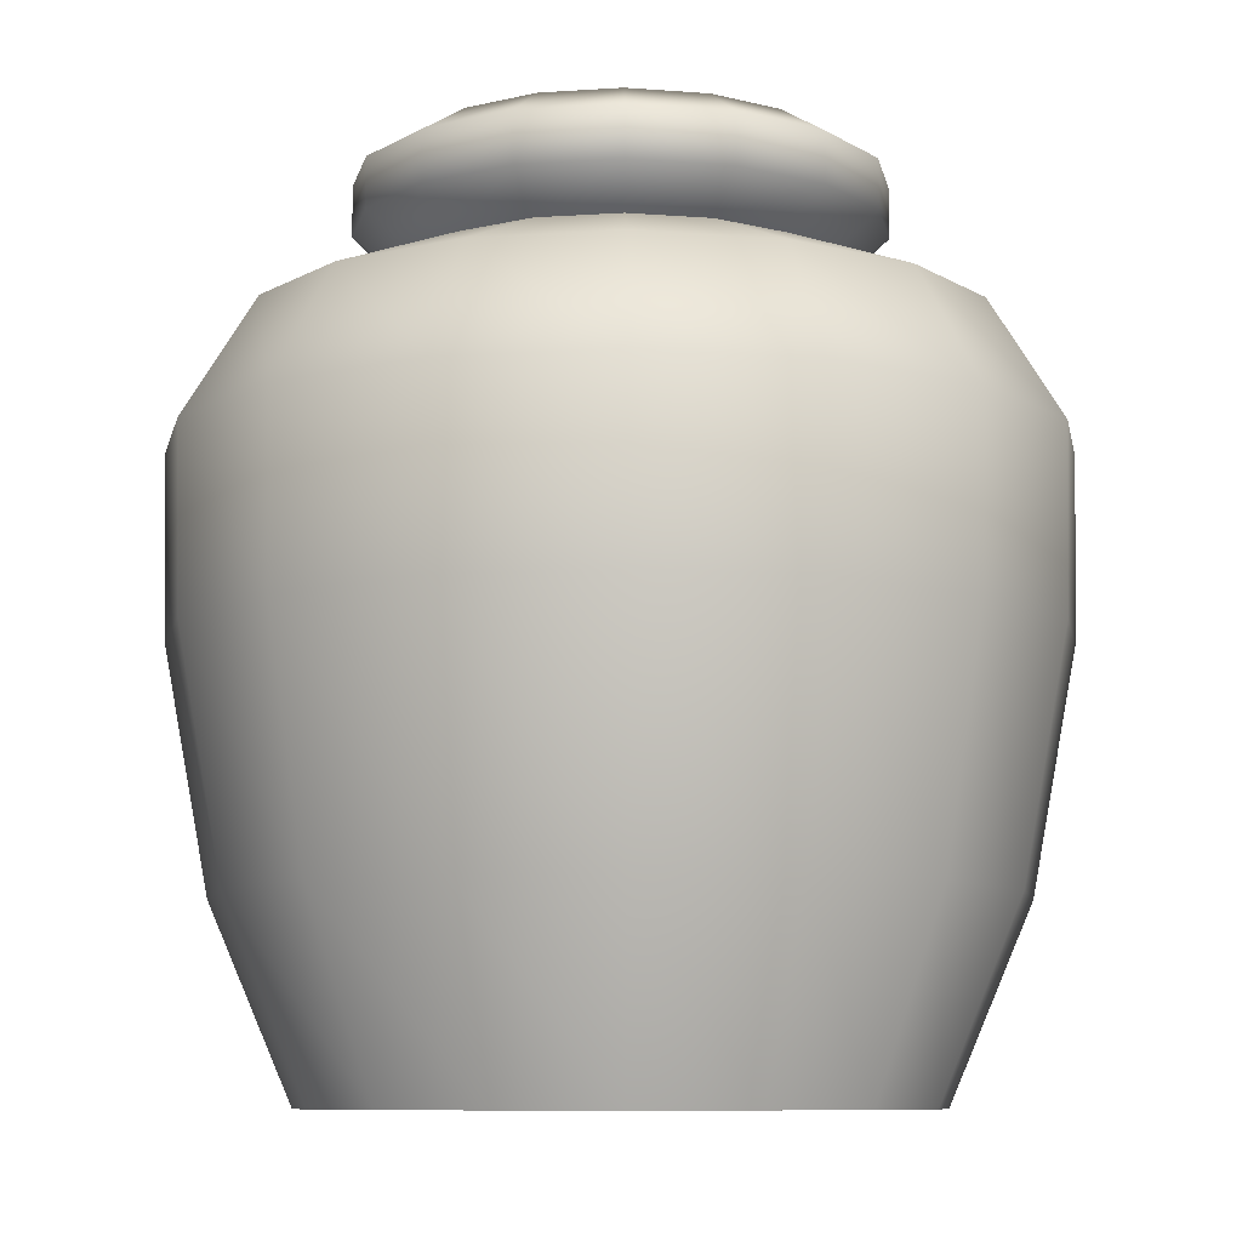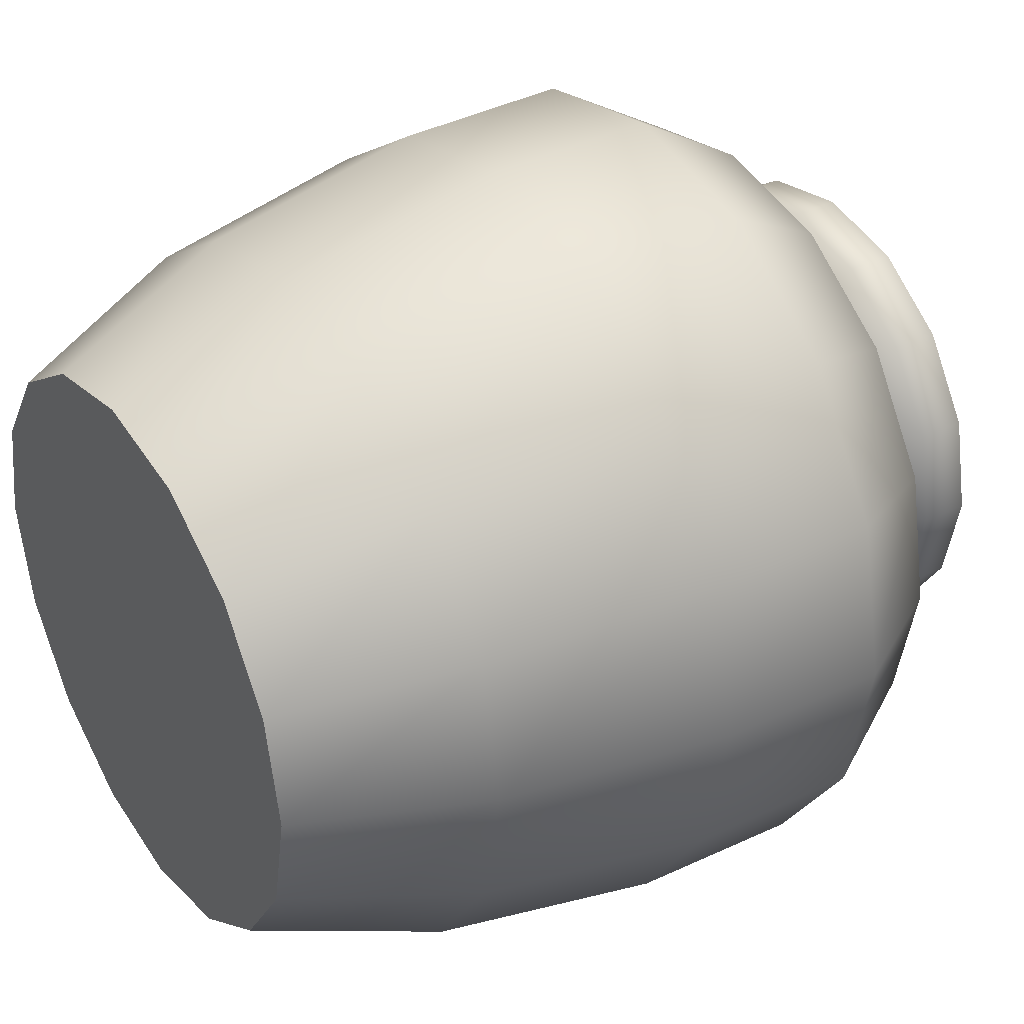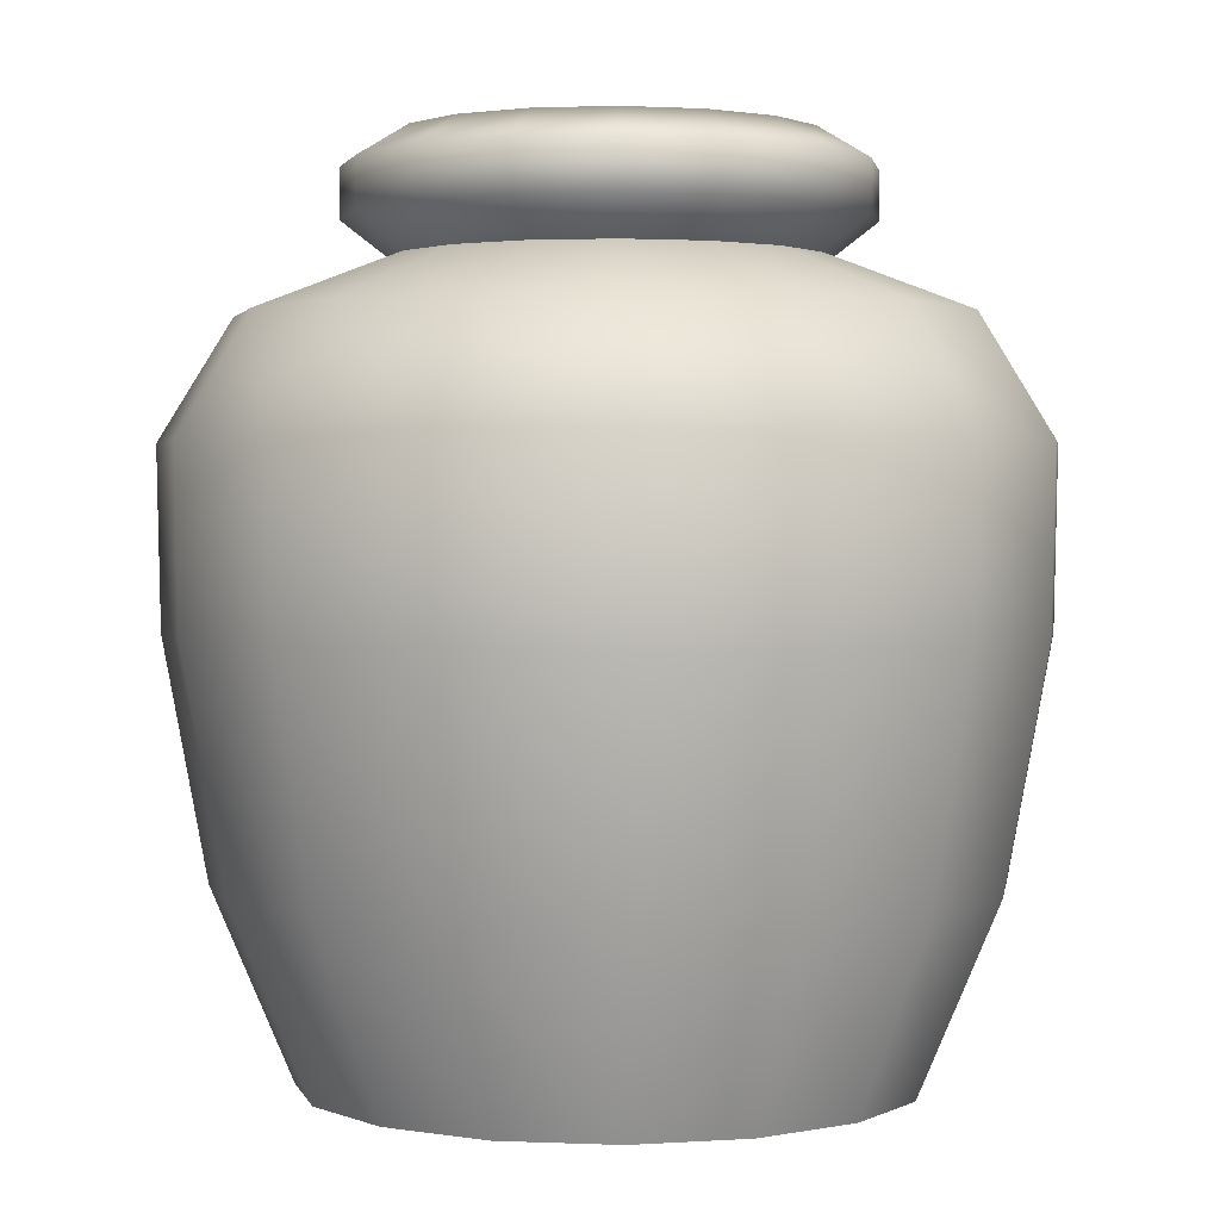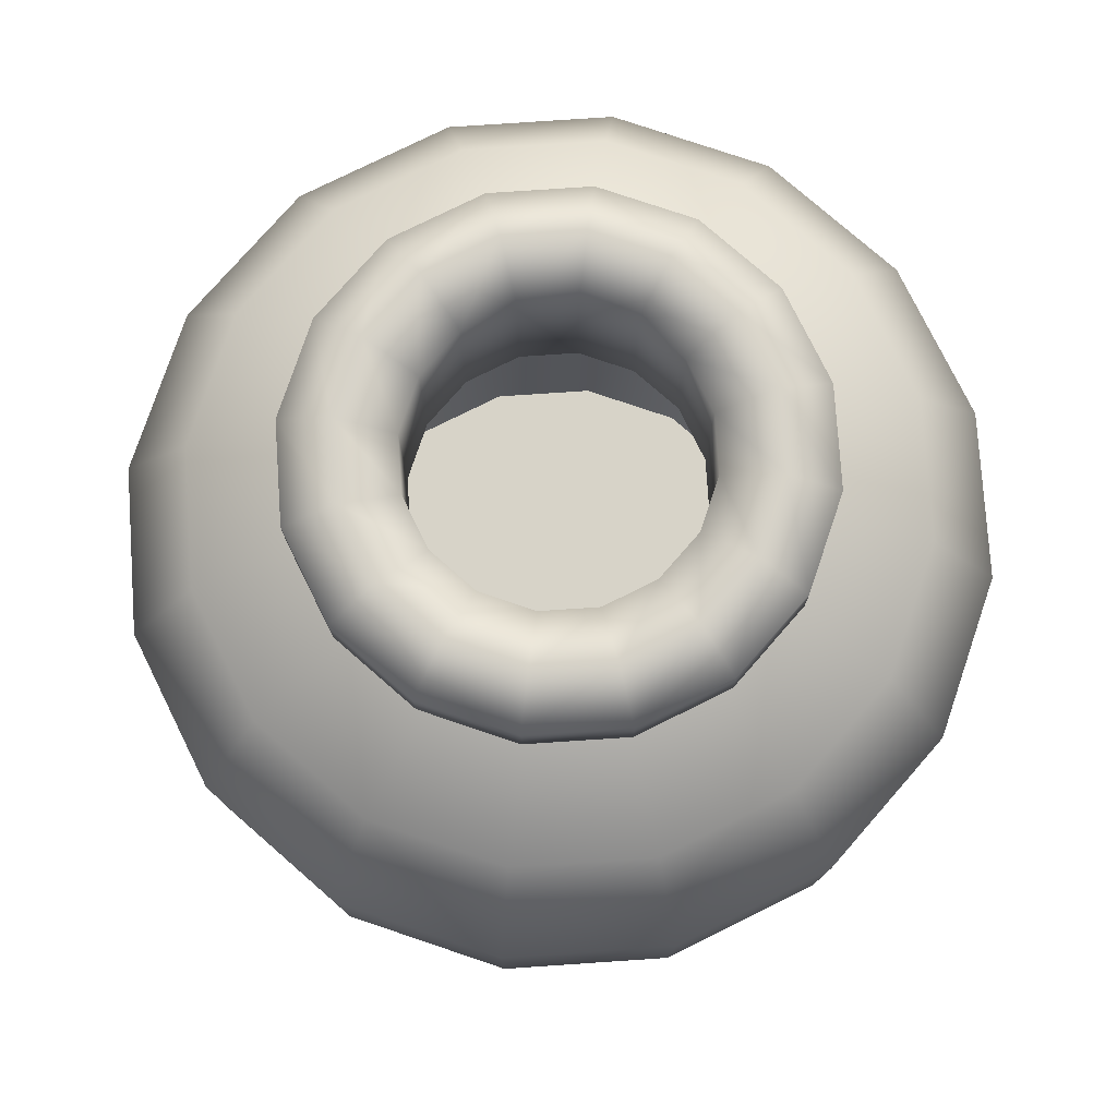
<metadata>
{"format":"obj","ext":"obj","renderer":"f3d","projection":"perspective","resolution":1024,"background":"white","views":[{"elev":-8.6,"azim":-90.8,"up":"+Y"},{"elev":36.4,"azim":57.2,"up":"+Z"},{"elev":1.7,"azim":-69.9,"up":"+Y"},{"elev":77.2,"azim":-105.1,"up":"+Y"}]}
</metadata>
<code>
g urn
v -0.63 0 1.311e-08
v -0.5821 0 0.2411
v 0.63 0 8.822e-08
v -0.4455 0 0.4455
v 0.4455 0 0.4455
v 0.2411 0 0.5821
v -0.2411 0 0.5821
v 1.071e-07 0 0.63
v -0.5821 0 0.2411
v 0.5821 0 0.2411
v 0.63 0 8.822e-08
v -0.5821 0 0.2411
v 0.4455 0 0.4455
v 0.5821 0 0.2411
v 0.5517 0.3734 8.035e-08
v -0.5097 0.3734 0.2111
v -0.5517 0.3734 8.035e-08
v 0.5097 0.3734 0.2111
v -0.3901 0.3734 0.3901
v 0.3901 0.3734 0.3901
v 0.2111 0.3734 0.5097
v -0.2111 0.3734 0.5097
v 9.686e-08 0.3734 0.5517
v 0.5517 0.3734 8.035e-08
v 0.5097 0.3734 0.2111
v -0.5097 0.3734 0.2111
v 0.2411 0 -0.5821
v -4.314e-08 0 -0.63
v -0.2411 0 -0.5821
v -0.4455 0 -0.4455
v 0.4455 0 -0.4455
v -0.5821 0 -0.2411
v 0.5821 0 -0.2411
v -0.63 0 1.311e-08
v 0.63 0 8.822e-08
v -0.5821 0 0.2411
v -0.63 0 1.311e-08
v -0.8 0.4 2.98e-09
v -0.7391 0.4 0.3061
v -0.4455 0 0.4455
v -0.8926 0.9003 -1.184e-10
v -0.5657 0.4 0.5657
v -0.2411 0 0.5821
v -0.8247 0.9003 0.3416
v -0.9004 1.278 2.229e-09
v -0.3061 0.4 0.7391
v 1.071e-07 0 0.63
v -0.8319 1.278 0.3446
v -0.7473 1.527 2.453e-09
v -0.6312 0.9003 0.6312
v 1.311e-07 0.4 0.8
v 0.2411 0 0.5821
v -0.3416 0.9003 0.8247
v -0.6367 1.278 0.6367
v -0.6904 1.527 0.286
v 0.3061 0.4 0.7391
v 0.4455 0 0.4455
v 1.438e-07 0.9003 0.8926
v -0.4075 1.646 0.1688
v -0.4411 1.646 -2.432e-08
v -0.3119 1.646 0.3119
v -0.5284 1.527 0.5284
v -0.1688 1.646 0.4075
v -0.3446 1.278 0.8319
v -0.286 1.527 0.6904
v 7.862e-08 1.646 0.4411
v 1.469e-07 1.278 0.9004
v 1.229e-07 1.527 0.7473
v 0.1688 1.646 0.4075
v 0.3416 0.9003 0.8247
v 0.3446 1.278 0.8319
v 0.286 1.527 0.6904
v 0.3119 1.646 0.3119
v 0.5657 0.4 0.5657
v 0.5821 0 0.2411
v 0.6312 0.9003 0.6312
v 0.7391 0.4 0.3061
v 0.63 0 8.822e-08
v 0.6367 1.278 0.6367
v 0.5284 1.527 0.5284
v 0.4075 1.646 0.1688
v 0.8 0.4 7.451e-08
v 0.5821 0 -0.2411
v 0.8247 0.9003 0.3416
v 0.8319 1.278 0.3446
v 0.6904 1.527 0.286
v 0.4411 1.646 -2.432e-08
v 0.7391 0.4 -0.3061
v 0.4455 0 -0.4455
v 0.8926 0.9003 5.309e-08
v 0.9004 1.278 2.906e-08
v 0.7473 1.527 2.453e-09
v 0.4075 1.646 -0.1688
v 0.5657 0.4 -0.5657
v 0.2411 0 -0.5821
v 0.8247 0.9003 -0.3416
v 0.8319 1.278 -0.3446
v 0.6904 1.527 -0.286
v 0.3119 1.646 -0.3119
v 0.3061 0.4 -0.7391
v -4.314e-08 0 -0.63
v 0.6312 0.9003 -0.6312
v 0.6367 1.278 -0.6367
v 0.5284 1.527 -0.5284
v 0.1688 1.646 -0.4075
v -5.96e-08 0.4 -0.8
v -0.2411 0 -0.5821
v 0.3416 0.9003 -0.8247
v 0.3446 1.278 -0.8319
v 0.286 1.527 -0.6904
v -2.654e-08 1.646 -0.4411
v -0.3061 0.4 -0.7391
v -0.4455 0 -0.4455
v -6.9e-08 0.9003 -0.8926
v -6.78e-08 1.278 -0.9004
v -5.531e-08 1.527 -0.7473
v -0.1688 1.646 -0.4075
v -0.5657 0.4 -0.5657
v -0.5821 0 -0.2411
v -0.3416 0.9003 -0.8247
v -0.3446 1.278 -0.8319
v -0.286 1.527 -0.6904
v -0.3119 1.646 -0.3119
v -0.7391 0.4 -0.3061
v -0.63 0 1.311e-08
v -0.8 0.4 2.98e-09
v -0.6312 0.9003 -0.6312
v -0.8247 0.9003 -0.3416
v -0.8926 0.9003 -1.184e-10
v -0.6367 1.278 -0.6367
v -0.5284 1.527 -0.5284
v -0.4075 1.646 -0.1688
v -0.8319 1.278 -0.3446
v -0.9004 1.278 2.229e-09
v -0.6904 1.527 -0.286
v -0.4411 1.646 -2.432e-08
v -0.7473 1.527 2.453e-09
v -0.4075 1.646 -0.1688
v -0.5372 1.72 -2.374e-08
v -0.4411 1.646 -2.432e-08
v -0.4963 1.72 -0.2056
v -0.5372 1.825 -2.83e-08
v -0.3119 1.646 -0.3119
v -0.4963 1.825 -0.2056
v -0.3799 1.72 -0.3799
v -0.1688 1.646 -0.4075
v -0.3799 1.825 -0.3799
v -0.2056 1.72 -0.4964
v -2.654e-08 1.646 -0.4411
v -0.2056 1.825 -0.4964
v -3.208e-08 1.72 -0.5372
v 0.1688 1.646 -0.4075
v -3.208e-08 1.825 -0.5372
v 0.2056 1.72 -0.4964
v 0.3119 1.646 -0.3119
v 0.2056 1.825 -0.4964
v 0.3799 1.72 -0.3799
v 0.4075 1.646 -0.1688
v 0.3799 1.825 -0.3799
v 0.4963 1.72 -0.2056
v 0.4411 1.646 -2.432e-08
v 0.4963 1.825 -0.2056
v 0.5372 1.72 -2.374e-08
v 0.4075 1.646 0.1688
v 0.5372 1.825 -2.83e-08
v 0.4963 1.72 0.2056
v 0.3119 1.646 0.3119
v 0.4963 1.825 0.2056
v 0.3799 1.72 0.3799
v 0.1688 1.646 0.4075
v 0.3799 1.825 0.3799
v 0.2056 1.72 0.4963
v 7.862e-08 1.646 0.4411
v 0.2056 1.825 0.4963
v 9.601e-08 1.72 0.5372
v -0.1688 1.646 0.4075
v 9.601e-08 1.825 0.5372
v -0.2056 1.72 0.4963
v -0.3119 1.646 0.3119
v -0.2056 1.825 0.4963
v -0.3799 1.72 0.3799
v -0.4075 1.646 0.1688
v -0.3799 1.825 0.3799
v -0.4963 1.72 0.2056
v -0.4411 1.646 -2.432e-08
v -0.4963 1.825 0.2056
v -0.5372 1.72 -2.374e-08
v -0.5372 1.825 -2.83e-08
v -0.5372 1.825 -2.83e-08
v -0.4261 1.892 -3.254e-08
v -0.3937 1.892 0.1631
v -0.4963 1.825 0.2056
v -0.3013 1.892 0.3013
v -0.3799 1.825 0.3799
v -0.1631 1.892 0.3937
v -0.2056 1.825 0.4963
v 8.679e-08 1.892 0.4261
v 9.601e-08 1.825 0.5372
v 0.1631 1.892 0.3937
v 0.2056 1.825 0.4963
v 0.3013 1.892 0.3013
v 0.3799 1.825 0.3799
v 0.3937 1.892 0.1631
v 0.4963 1.825 0.2056
v 0.4261 1.892 -3.254e-08
v 0.5372 1.825 -2.83e-08
v 0.3937 1.892 -0.1631
v 0.4963 1.825 -0.2056
v 0.3013 1.892 -0.3013
v 0.3799 1.825 -0.3799
v 0.1631 1.892 -0.3937
v 0.2056 1.825 -0.4964
v -1.48e-08 1.892 -0.4261
v -3.208e-08 1.825 -0.5372
v -0.1631 1.892 -0.3937
v -0.2056 1.825 -0.4964
v -0.3013 1.892 -0.3013
v -0.3799 1.825 -0.3799
v -0.3937 1.892 -0.1631
v -0.4963 1.825 -0.2056
v -0.4261 1.892 -3.254e-08
v -0.5372 1.825 -2.83e-08
v -0.3937 1.892 -0.1631
v -0.3039 1.833 -3.247e-08
v -0.4261 1.892 -3.254e-08
v -0.2808 1.833 -0.1163
v -0.3013 1.892 -0.3013
v -0.2149 1.833 -0.2149
v -0.1631 1.892 -0.3937
v -0.1163 1.833 -0.2808
v -1.48e-08 1.892 -0.4261
v 7.695e-10 1.833 -0.3039
v 0.1631 1.892 -0.3937
v 0.1163 1.833 -0.2808
v 0.3013 1.892 -0.3013
v 0.2149 1.833 -0.2149
v 0.3937 1.892 -0.1631
v 0.2808 1.833 -0.1163
v 0.4261 1.892 -3.254e-08
v 0.3039 1.833 -3.247e-08
v 0.3937 1.892 0.1631
v 0.2808 1.833 0.1163
v 0.3013 1.892 0.3013
v 0.2149 1.833 0.2149
v 0.1631 1.892 0.3937
v 0.1163 1.833 0.2808
v 8.679e-08 1.892 0.4261
v 7.322e-08 1.833 0.3039
v -0.1631 1.892 0.3937
v -0.1163 1.833 0.2808
v -0.3013 1.892 0.3013
v -0.2149 1.833 0.2149
v -0.3937 1.892 0.1631
v -0.2808 1.833 0.1163
v -0.4261 1.892 -3.254e-08
v -0.3039 1.833 -3.247e-08
v -0.2808 1.833 -0.1163
v -0.3039 1.491 3.016e-08
v -0.3039 1.833 -3.247e-08
v -0.2808 1.491 -0.1163
v -0.7172 1.217 9.439e-08
v -0.2149 1.833 -0.2149
v -0.6626 1.217 -0.2745
v -0.2149 1.491 -0.2149
v -0.1163 1.833 -0.2808
v -0.5071 1.217 -0.5071
v -0.1163 1.491 -0.2808
v 7.695e-10 1.833 -0.3039
v -0.2745 1.217 -0.6626
v 7.695e-10 1.491 -0.3039
v 0.1163 1.833 -0.2808
v -5.189e-08 1.217 -0.7172
v 0.1163 1.491 -0.2808
v 0.2149 1.833 -0.2149
v 0.2745 1.217 -0.6626
v 0.2149 1.491 -0.2149
v 0.2808 1.833 -0.1163
v 0.5071 1.217 -0.5071
v 0.2808 1.491 -0.1163
v 0.3039 1.833 -3.247e-08
v 0.6626 1.217 -0.2745
v 0.3039 1.491 3.016e-08
v 0.2808 1.833 0.1163
v 0.7172 1.217 9.439e-08
v 0.2808 1.491 0.1163
v 0.2149 1.833 0.2149
v 0.6626 1.217 0.2745
v 0.2149 1.491 0.2149
v 0.1163 1.833 0.2808
v 0.5071 1.217 0.5071
v 0.1163 1.491 0.2808
v 7.322e-08 1.833 0.3039
v 0.2745 1.217 0.6626
v 7.322e-08 1.491 0.3039
v -0.1163 1.833 0.2808
v 1.191e-07 1.217 0.7172
v -0.1163 1.491 0.2808
v -0.2149 1.833 0.2149
v -0.2745 1.217 0.6626
v -0.2149 1.491 0.2149
v -0.2808 1.833 0.1163
v -0.5071 1.217 0.5071
v -0.2808 1.491 0.1163
v -0.3039 1.833 -3.247e-08
v -0.6626 1.217 0.2745
v -0.3039 1.491 3.016e-08
v -0.7172 1.217 9.439e-08
v -0.2111 0.3734 -0.5097
v -3.468e-08 0.3734 -0.5517
v 0.2111 0.3734 -0.5097
v -0.3901 0.3734 -0.3901
v 0.3901 0.3734 -0.3901
v -0.5097 0.3734 -0.2111
v 0.5097 0.3734 -0.2111
v -0.5517 0.3734 8.035e-08
v 0.5517 0.3734 8.035e-08
v -0.6626 1.217 -0.2745
v -0.5517 0.3734 8.035e-08
v -0.7172 1.217 9.439e-08
v -0.5097 0.3734 -0.2111
v -0.5071 1.217 -0.5071
v -0.3901 0.3734 -0.3901
v -0.2745 1.217 -0.6626
v -0.2111 0.3734 -0.5097
v -5.189e-08 1.217 -0.7172
v -3.468e-08 0.3734 -0.5517
v 0.2745 1.217 -0.6626
v 0.2111 0.3734 -0.5097
v 0.5071 1.217 -0.5071
v 0.3901 0.3734 -0.3901
v 0.6626 1.217 -0.2745
v 0.5097 0.3734 -0.2111
v 0.7172 1.217 9.439e-08
v 0.5517 0.3734 8.035e-08
v 0.6626 1.217 0.2745
v 0.5097 0.3734 0.2111
v 0.5071 1.217 0.5071
v 0.3901 0.3734 0.3901
v 0.2745 1.217 0.6626
v 0.2111 0.3734 0.5097
v 1.191e-07 1.217 0.7172
v 9.686e-08 0.3734 0.5517
v -0.2745 1.217 0.6626
v -0.2111 0.3734 0.5097
v -0.5071 1.217 0.5071
v -0.3901 0.3734 0.3901
v -0.6626 1.217 0.2745
v -0.5097 0.3734 0.2111
v -0.7172 1.217 9.439e-08
v -0.5517 0.3734 8.035e-08
g urn_0
f 3 2 1
f 5 4 2
f 5 6 4
f 6 7 4
f 6 8 7
f 11 10 9
f 14 13 12
f 17 16 15
f 16 19 18
f 19 20 18
f 19 21 20
f 19 22 21
f 22 23 21
f 26 25 24
f 29 28 27
f 27 30 29
f 27 31 30
f 31 32 30
f 31 33 32
f 33 34 32
f 33 35 34
f 38 37 36
f 39 38 36
f 39 36 40
f 41 38 39
f 42 39 40
f 42 40 43
f 44 41 39
f 44 39 42
f 45 41 44
f 46 42 43
f 46 43 47
f 48 45 44
f 49 45 48
f 50 44 42
f 50 42 46
f 48 44 50
f 51 46 47
f 51 47 52
f 53 50 46
f 53 46 51
f 54 48 50
f 54 50 53
f 55 49 48
f 55 48 54
f 56 51 52
f 56 52 57
f 58 53 51
f 58 51 56
f 55 59 49
f 59 60 49
f 61 59 55
f 62 61 55
f 62 55 54
f 63 61 62
f 64 54 53
f 62 54 64
f 64 53 58
f 65 63 62
f 65 62 64
f 66 63 65
f 67 64 58
f 65 64 67
f 68 66 65
f 68 65 67
f 69 66 68
f 67 58 70
f 70 58 56
f 68 67 71
f 71 67 70
f 72 69 68
f 72 68 71
f 73 69 72
f 70 56 74
f 74 56 57
f 74 57 75
f 71 70 76
f 76 70 74
f 77 74 75
f 76 74 77
f 77 75 78
f 72 71 79
f 79 71 76
f 80 73 72
f 80 72 79
f 81 73 80
f 82 77 78
f 82 78 83
f 84 76 77
f 79 76 84
f 84 77 82
f 80 79 85
f 85 79 84
f 86 81 80
f 86 80 85
f 87 81 86
f 88 82 83
f 88 83 89
f 90 84 82
f 85 84 90
f 90 82 88
f 86 85 91
f 91 85 90
f 92 87 86
f 92 86 91
f 93 87 92
f 94 88 89
f 94 89 95
f 96 90 88
f 91 90 96
f 96 88 94
f 92 91 97
f 97 91 96
f 98 93 92
f 98 92 97
f 99 93 98
f 100 94 95
f 100 95 101
f 102 96 94
f 97 96 102
f 102 94 100
f 98 97 103
f 103 97 102
f 104 99 98
f 104 98 103
f 105 99 104
f 106 100 101
f 106 101 107
f 108 102 100
f 103 102 108
f 108 100 106
f 104 103 109
f 109 103 108
f 110 105 104
f 110 104 109
f 111 105 110
f 112 106 107
f 112 107 113
f 114 108 106
f 109 108 114
f 114 106 112
f 110 109 115
f 115 109 114
f 116 111 110
f 116 110 115
f 117 111 116
f 118 112 113
f 118 113 119
f 120 114 112
f 115 114 120
f 120 112 118
f 116 115 121
f 121 115 120
f 122 117 116
f 122 116 121
f 123 117 122
f 124 118 119
f 124 119 125
f 126 124 125
f 127 120 118
f 121 120 127
f 127 118 124
f 128 124 126
f 128 127 124
f 129 128 126
f 130 121 127
f 122 121 130
f 130 127 128
f 131 123 122
f 131 122 130
f 132 123 131
f 133 128 129
f 133 130 128
f 131 130 133
f 134 133 129
f 135 132 131
f 135 131 133
f 135 133 134
f 136 132 135
f 137 135 134
f 137 136 135
f 140 139 138
f 139 141 138
f 139 142 141
f 138 141 143
f 142 144 141
f 141 145 143
f 141 144 145
f 143 145 146
f 144 147 145
f 145 148 146
f 145 147 148
f 146 148 149
f 147 150 148
f 148 151 149
f 148 150 151
f 149 151 152
f 150 153 151
f 151 154 152
f 151 153 154
f 152 154 155
f 153 156 154
f 154 157 155
f 154 156 157
f 155 157 158
f 156 159 157
f 157 160 158
f 157 159 160
f 158 160 161
f 159 162 160
f 160 163 161
f 160 162 163
f 161 163 164
f 162 165 163
f 163 166 164
f 163 165 166
f 164 166 167
f 165 168 166
f 166 169 167
f 166 168 169
f 167 169 170
f 168 171 169
f 169 172 170
f 169 171 172
f 170 172 173
f 171 174 172
f 172 175 173
f 172 174 175
f 173 175 176
f 174 177 175
f 175 178 176
f 175 177 178
f 176 178 179
f 177 180 178
f 178 181 179
f 178 180 181
f 179 181 182
f 180 183 181
f 181 184 182
f 181 183 184
f 182 184 185
f 183 186 184
f 184 187 185
f 184 186 187
f 186 188 187
f 191 190 189
f 192 191 189
f 193 191 192
f 194 193 192
f 195 193 194
f 196 195 194
f 197 195 196
f 198 197 196
f 199 197 198
f 200 199 198
f 201 199 200
f 202 201 200
f 203 201 202
f 204 203 202
f 205 203 204
f 206 205 204
f 207 205 206
f 208 207 206
f 209 207 208
f 210 209 208
f 211 209 210
f 212 211 210
f 213 211 212
f 214 213 212
f 215 213 214
f 216 215 214
f 217 215 216
f 218 217 216
f 219 217 218
f 220 219 218
f 221 219 220
f 222 221 220
f 225 224 223
f 224 226 223
f 223 226 227
f 226 228 227
f 227 228 229
f 228 230 229
f 229 230 231
f 230 232 231
f 231 232 233
f 232 234 233
f 233 234 235
f 234 236 235
f 235 236 237
f 236 238 237
f 237 238 239
f 238 240 239
f 239 240 241
f 240 242 241
f 241 242 243
f 242 244 243
f 243 244 245
f 244 246 245
f 245 246 247
f 246 248 247
f 247 248 249
f 248 250 249
f 249 250 251
f 250 252 251
f 251 252 253
f 252 254 253
f 253 254 255
f 254 256 255
f 259 258 257
f 258 260 257
f 258 261 260
f 257 260 262
f 261 263 260
f 260 264 262
f 260 263 264
f 262 264 265
f 263 266 264
f 264 267 265
f 264 266 267
f 265 267 268
f 266 269 267
f 267 270 268
f 267 269 270
f 268 270 271
f 269 272 270
f 270 273 271
f 270 272 273
f 271 273 274
f 272 275 273
f 273 276 274
f 273 275 276
f 274 276 277
f 275 278 276
f 276 279 277
f 276 278 279
f 277 279 280
f 278 281 279
f 279 282 280
f 279 281 282
f 280 282 283
f 281 284 282
f 282 285 283
f 282 284 285
f 283 285 286
f 284 287 285
f 285 288 286
f 285 287 288
f 286 288 289
f 287 290 288
f 288 291 289
f 288 290 291
f 289 291 292
f 290 293 291
f 291 294 292
f 291 293 294
f 292 294 295
f 293 296 294
f 294 297 295
f 294 296 297
f 295 297 298
f 296 299 297
f 297 300 298
f 297 299 300
f 298 300 301
f 299 302 300
f 300 303 301
f 300 302 303
f 301 303 304
f 302 305 303
f 303 306 304
f 303 305 306
f 305 307 306
f 310 309 308
f 308 311 310
f 311 312 310
f 311 313 312
f 313 314 312
f 313 315 314
f 315 316 314
f 319 318 317
f 318 320 317
f 317 320 321
f 320 322 321
f 321 322 323
f 322 324 323
f 323 324 325
f 324 326 325
f 325 326 327
f 326 328 327
f 327 328 329
f 328 330 329
f 329 330 331
f 330 332 331
f 331 332 333
f 332 334 333
f 333 334 335
f 334 336 335
f 335 336 337
f 336 338 337
f 337 338 339
f 338 340 339
f 339 340 341
f 340 342 341
f 341 342 343
f 342 344 343
f 343 344 345
f 344 346 345
f 345 346 347
f 346 348 347
f 347 348 349
f 348 350 349

</code>
